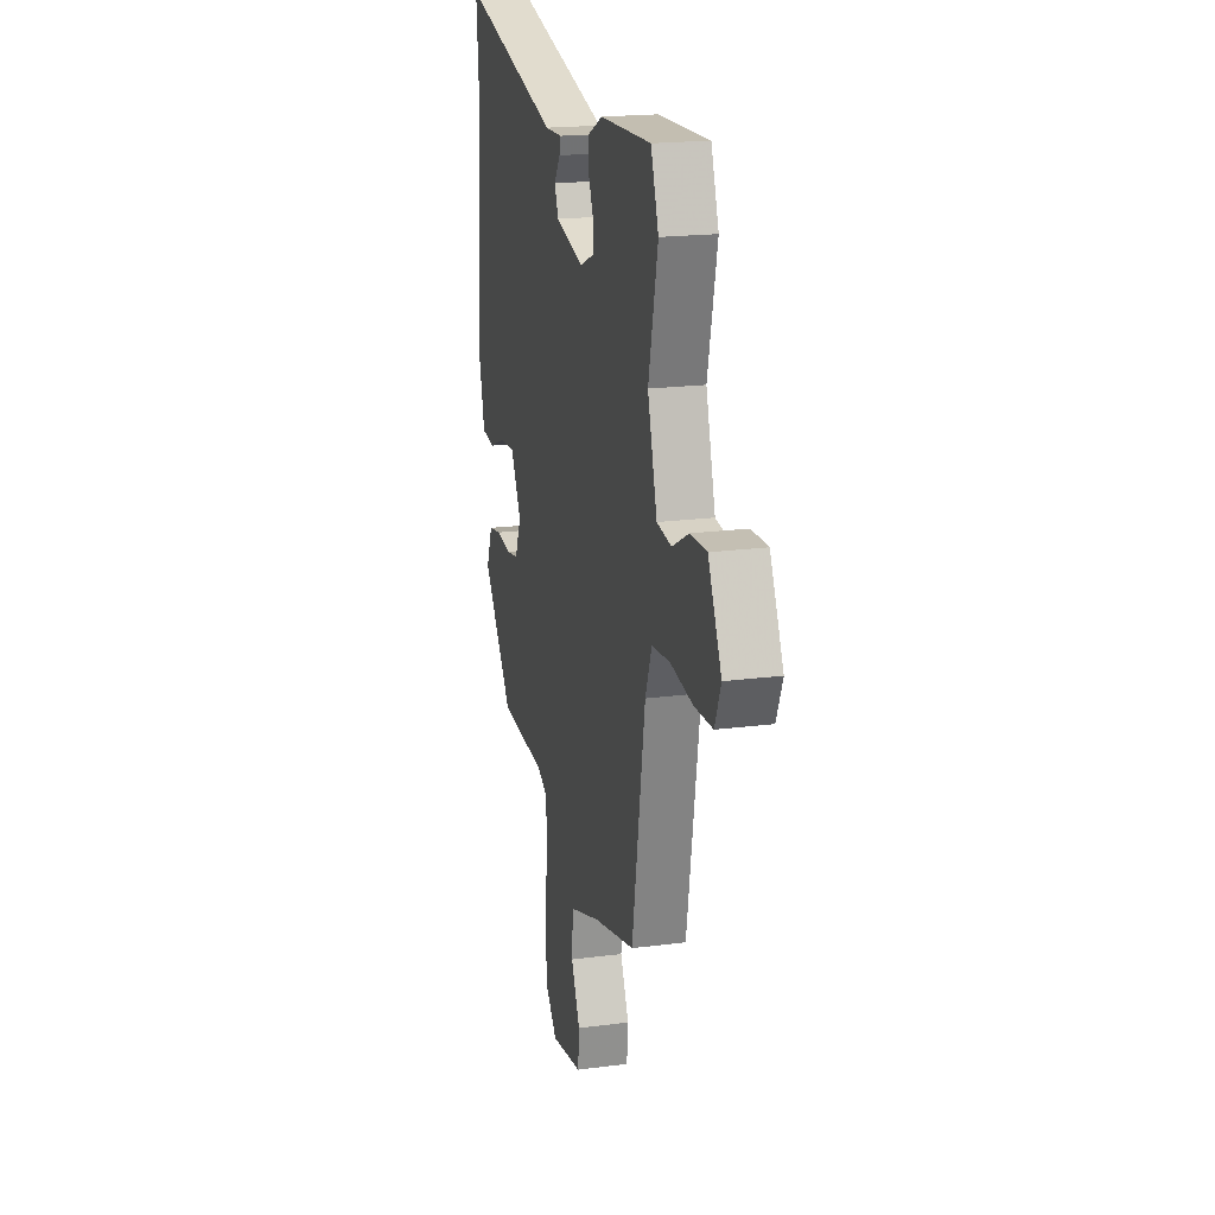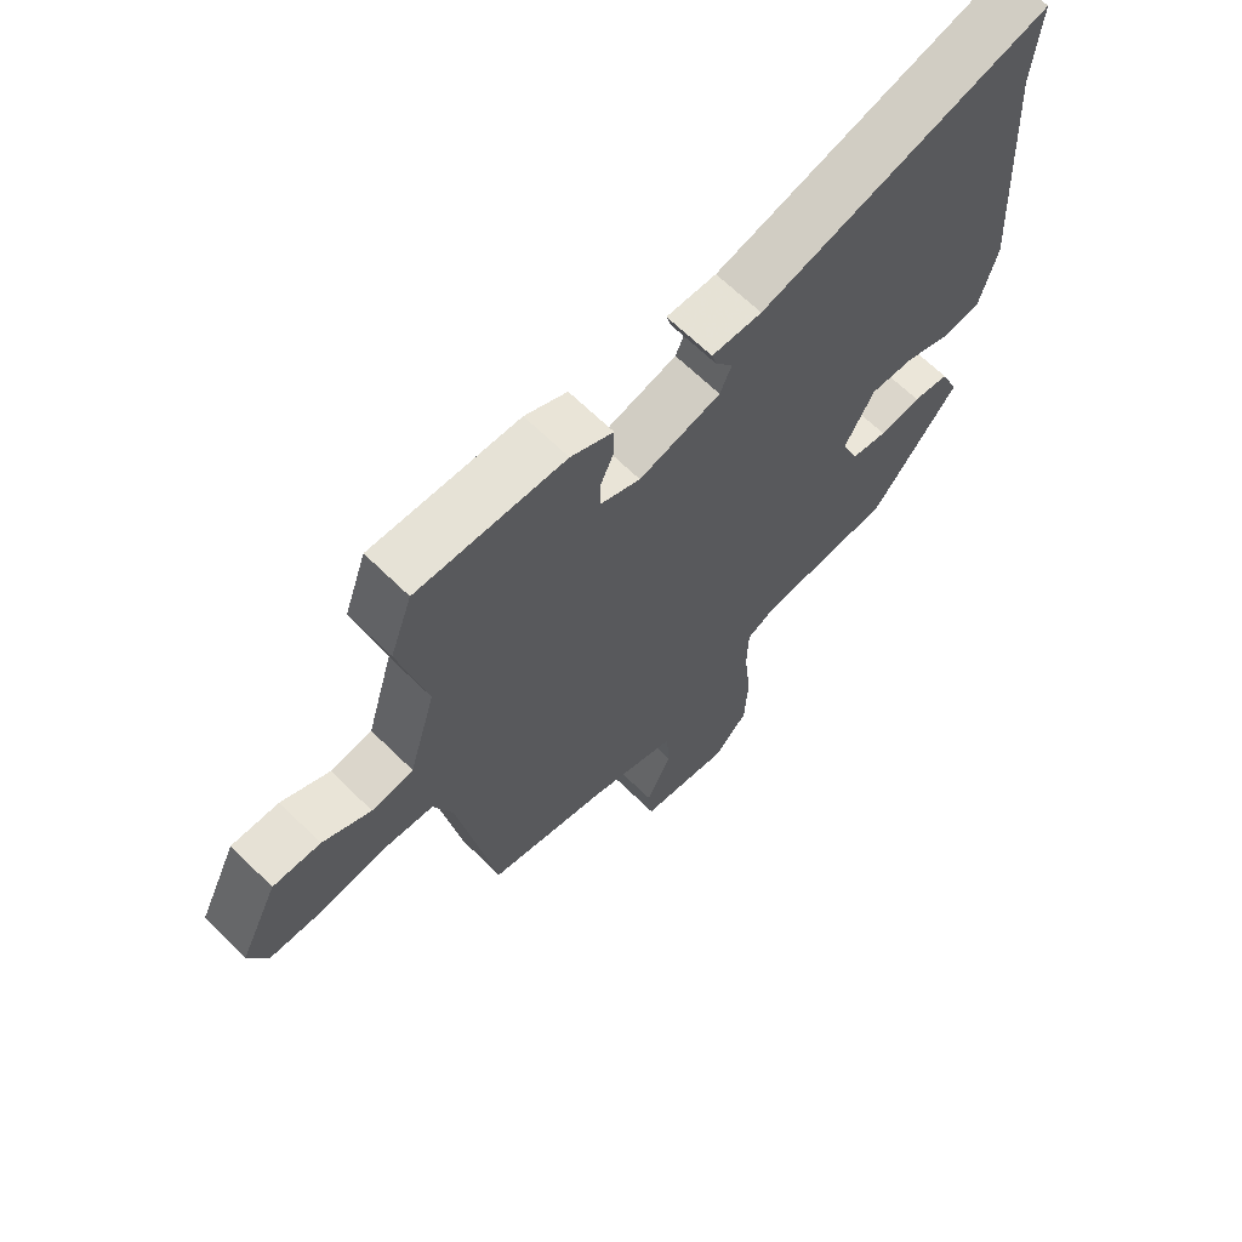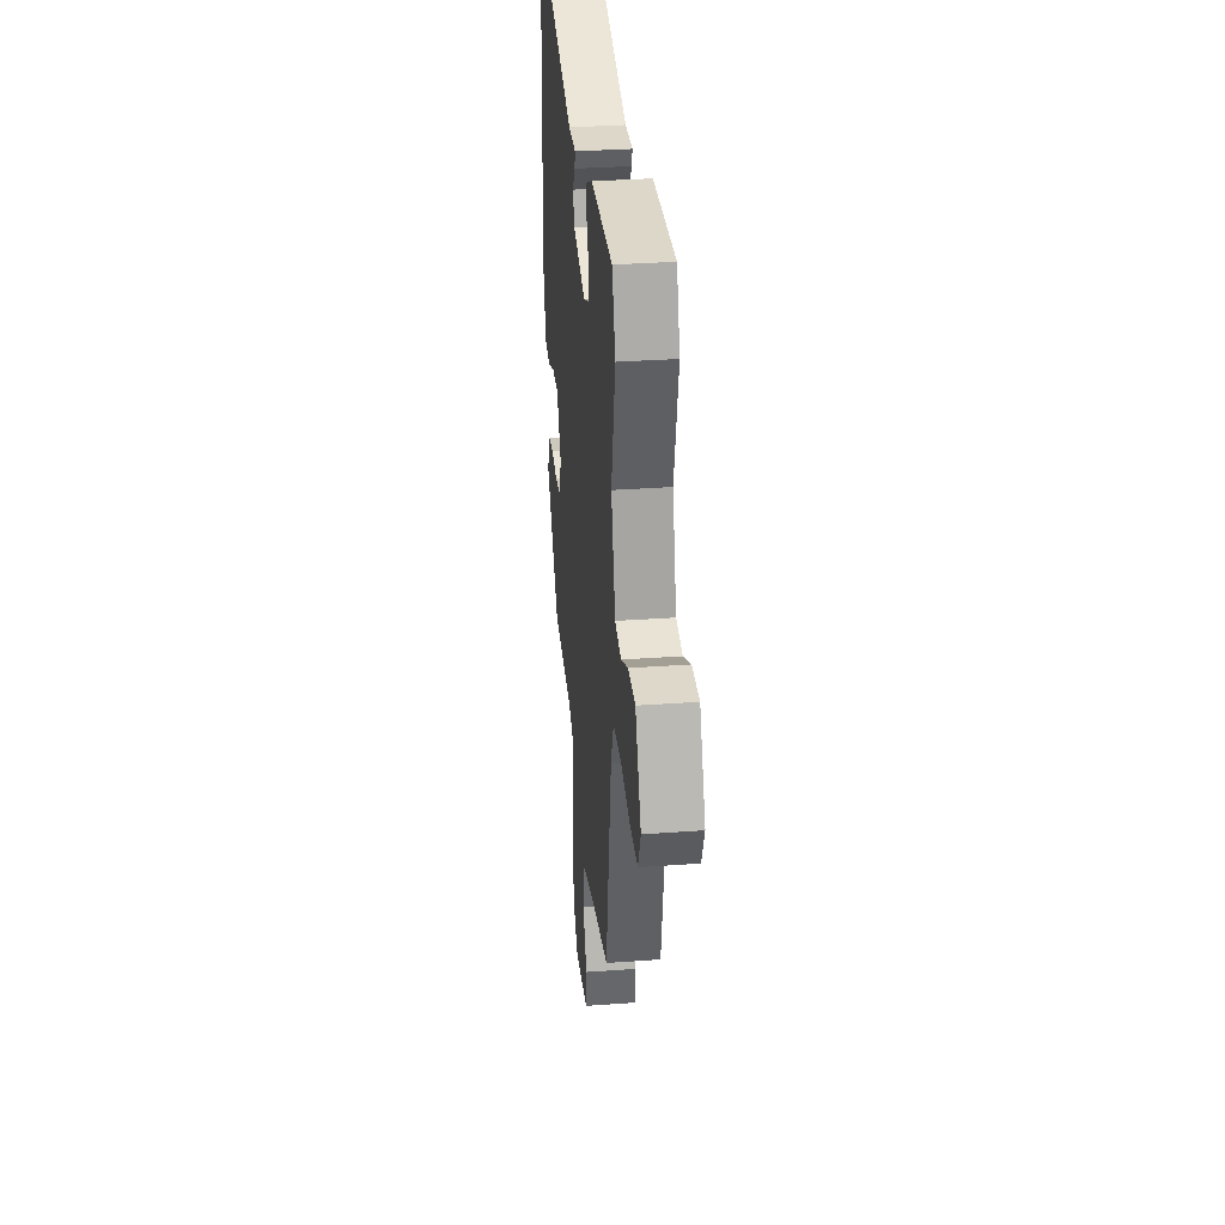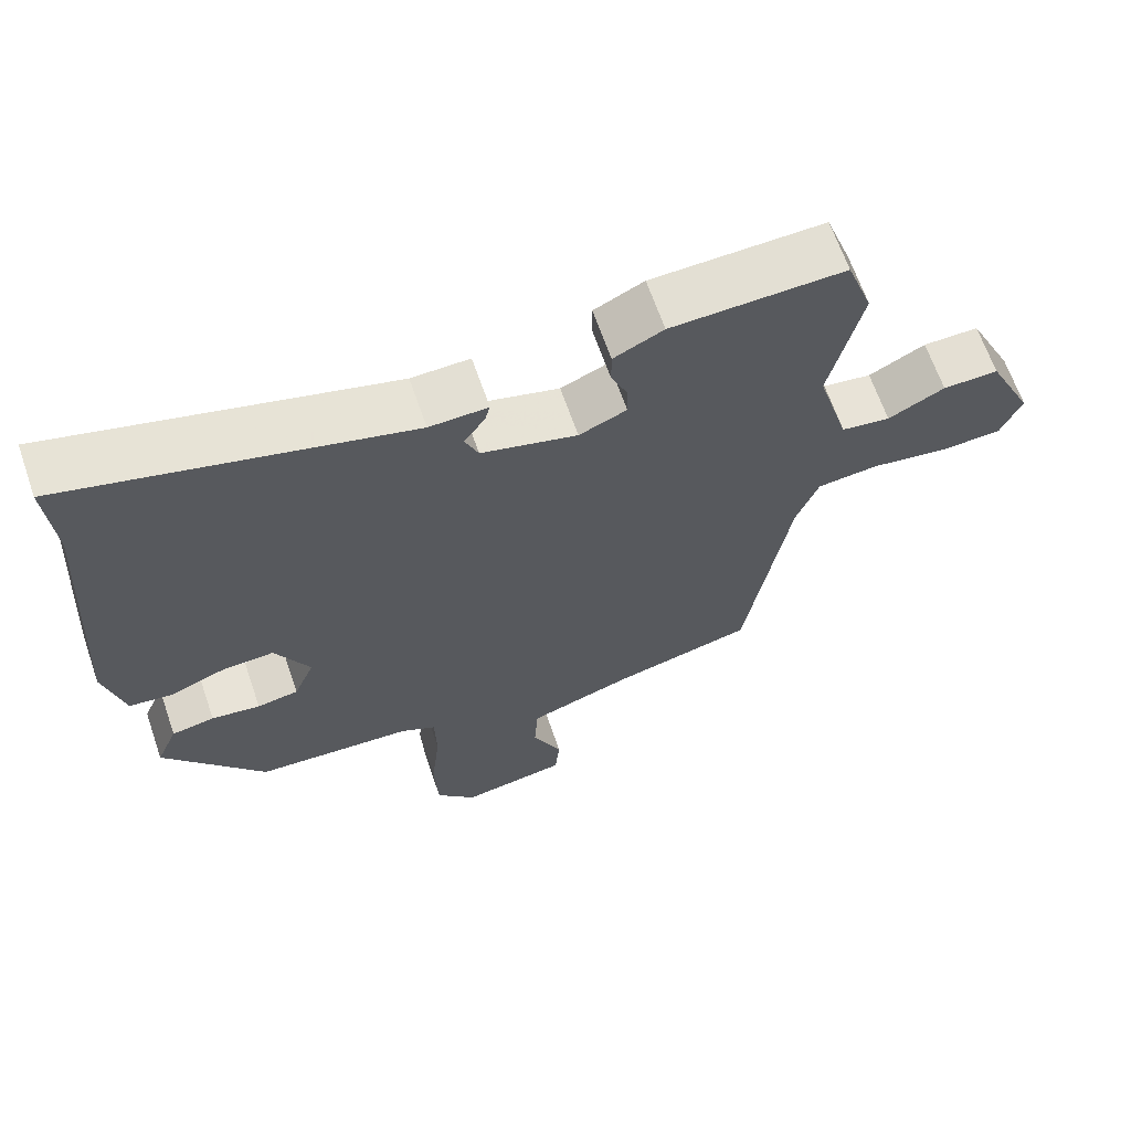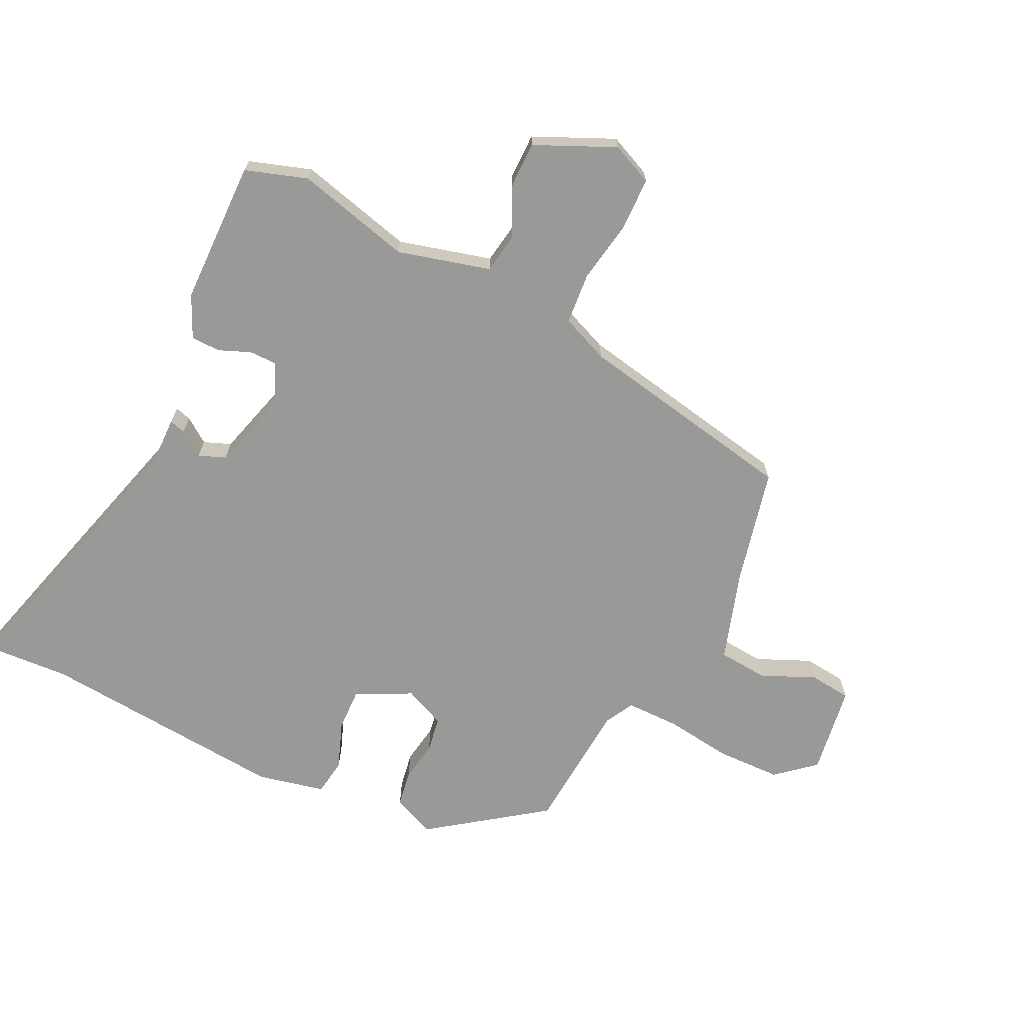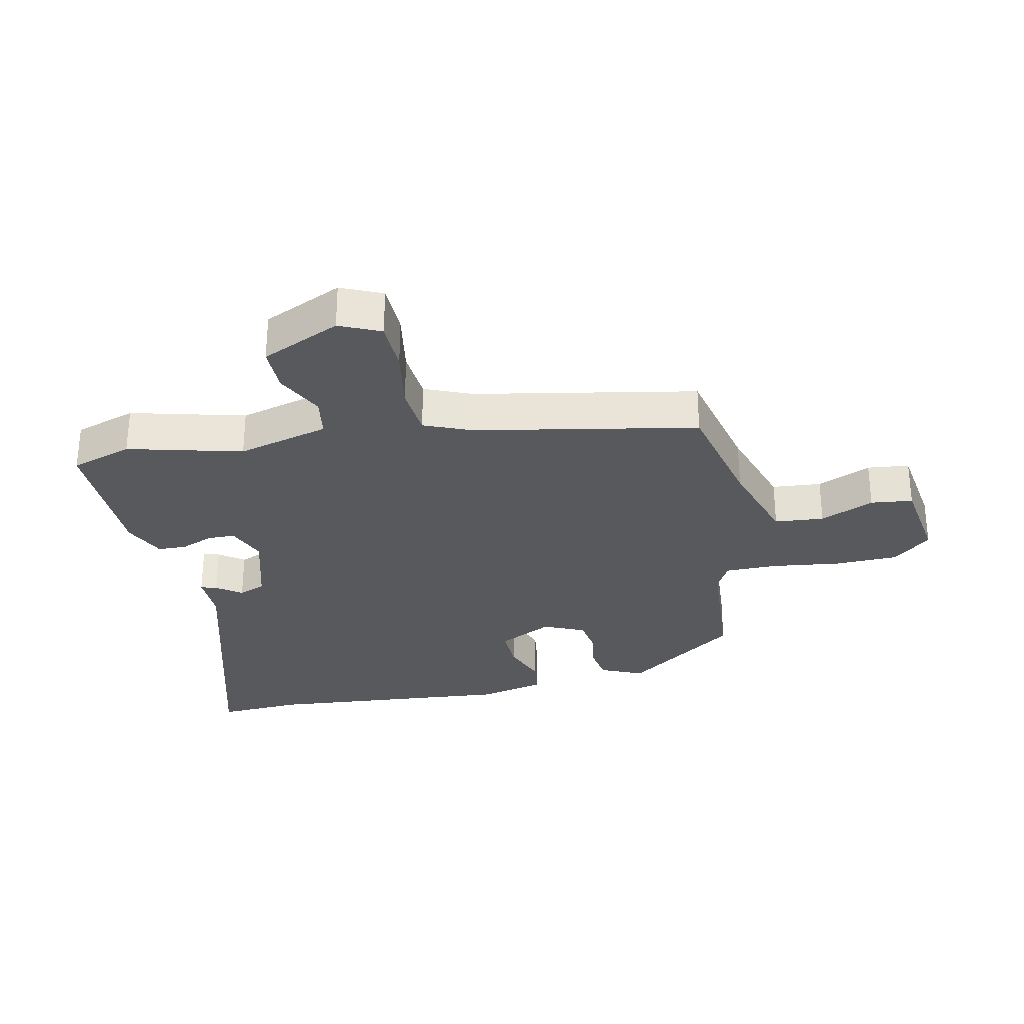
<metadata>
{"format":"obj","ext":"obj","renderer":"f3d","projection":"perspective","resolution":1024,"background":"white","views":[{"elev":19.4,"azim":76.2,"up":"+Z"},{"elev":66.0,"azim":134.6,"up":"+Z"},{"elev":33.1,"azim":84.3,"up":"+Z"},{"elev":65.4,"azim":-19.0,"up":"+Z"},{"elev":-68.8,"azim":62.8,"up":"+Y"},{"elev":-29.9,"azim":100.7,"up":"+Y"}]}
</metadata>
<code>
v 0.482 0.07 0.55
v 0.517 0.07 0.451
v 0.474 0.07 0.265
v 0.517 0.07 0.117
v 0.583 0.07 0.108
v 0.659 0.07 0.148
v 0.734 0.07 0.15
v 0.795 0.07 0.023
v 0.767 0.07 -0.044
v 0.683 0.07 -0.048
v 0.581 0.07 -0.033
v 0.498 0.07 -0.042
v 0.468 0.07 -0.12
v 0.408 0.07 -0.48
v 0.22 0.07 -0.528
v 0.078 0.07 -0.577
v 0.073 0.07 -0.657
v 0.113 0.07 -0.743
v 0.107 0.07 -0.811
v -0.037 0.07 -0.836
v -0.091 0.07 -0.776
v -0.096 0.07 -0.673
v -0.084 0.07 -0.562
v -0.086 0.07 -0.477
v -0.133 0.07 -0.453
v -0.346 0.07 -0.442
v -0.483 0.07 -0.262
v -0.454 0.07 -0.193
v -0.396 0.07 -0.182
v -0.33 0.07 -0.191
v -0.274 0.07 -0.181
v -0.246 0.07 -0.114
v -0.293 0.07 -0.026
v -0.362 0.07 -0.03
v -0.437 0.07 -0.06
v -0.496 0.07 -0.053
v -0.523 0.07 0.055
v -0.497 0.07 0.458
v -0.508 0.07 0.594
v -0.05 0.07 0.477
v 0.029 0.07 0.48
v 0.022 0.07 0.454
v -0.006 0.07 0.413
v 0.012 0.07 0.37
v 0.141 0.07 0.337
v 0.205 0.07 0.365
v 0.204 0.07 0.41
v 0.182 0.07 0.461
v 0.182 0.07 0.508
v 0.249 0.07 0.541
v 0.482 0 0.55
v 0.517 0 0.451
v 0.474 0 0.265
v 0.517 0 0.117
v 0.583 0 0.108
v 0.659 0 0.148
v 0.734 0 0.15
v 0.795 0 0.023
v 0.767 0 -0.044
v 0.683 0 -0.048
v 0.581 0 -0.033
v 0.498 0 -0.042
v 0.468 0 -0.12
v 0.408 0 -0.48
v 0.22 0 -0.528
v 0.078 0 -0.577
v 0.073 0 -0.657
v 0.113 0 -0.743
v 0.107 0 -0.811
v -0.037 0 -0.836
v -0.091 0 -0.776
v -0.096 0 -0.673
v -0.084 0 -0.562
v -0.086 0 -0.477
v -0.133 0 -0.453
v -0.346 0 -0.442
v -0.483 0 -0.262
v -0.454 0 -0.193
v -0.396 0 -0.182
v -0.33 0 -0.191
v -0.274 0 -0.181
v -0.246 0 -0.114
v -0.293 0 -0.026
v -0.362 0 -0.03
v -0.437 0 -0.06
v -0.496 0 -0.053
v -0.523 0 0.055
v -0.497 0 0.458
v -0.508 0 0.594
v -0.05 0 0.477
v 0.029 0 0.48
v 0.022 0 0.454
v -0.006 0 0.413
v 0.012 0 0.37
v 0.141 0 0.337
v 0.205 0 0.365
v 0.204 0 0.41
v 0.182 0 0.461
v 0.182 0 0.508
v 0.249 0 0.541
f 47 48 49 50
f 46 47 50 1
f 40 41 42 43
f 38 39 40 43
f 38 43 44
f 37 38 44 45
f 34 35 36 37
f 33 34 37 45
f 27 28 29 30
f 25 26 27 30
f 24 25 30 31
f 20 21 22 23
f 20 23 24
f 17 18 19 20
f 16 17 20 24
f 15 16 24 31
f 13 14 15 31
f 8 9 10 11
f 8 11 12
f 5 6 7 8
f 4 5 8 12
f 3 4 12 13
f 46 1 2 3
f 32 33 45 46
f 31 32 46
f 3 13 31 46
f 100 99 98 97
f 51 100 97 96
f 93 92 91 90
f 93 90 89 88
f 94 93 88
f 95 94 88 87
f 87 86 85 84
f 95 87 84 83
f 80 79 78 77
f 80 77 76 75
f 81 80 75 74
f 73 72 71 70
f 74 73 70
f 70 69 68 67
f 74 70 67 66
f 81 74 66 65
f 81 65 64 63
f 61 60 59 58
f 62 61 58
f 58 57 56 55
f 62 58 55 54
f 63 62 54 53
f 53 52 51 96
f 96 95 83 82
f 96 82 81
f 96 81 63 53
f 1 51 52 2
f 2 52 53 3
f 3 53 54 4
f 4 54 55 5
f 5 55 56 6
f 6 56 57 7
f 7 57 58 8
f 8 58 59 9
f 9 59 60 10
f 10 60 61 11
f 11 61 62 12
f 12 62 63 13
f 13 63 64 14
f 14 64 65 15
f 15 65 66 16
f 16 66 67 17
f 17 67 68 18
f 18 68 69 19
f 19 69 70 20
f 20 70 71 21
f 21 71 72 22
f 22 72 73 23
f 23 73 74 24
f 24 74 75 25
f 25 75 76 26
f 26 76 77 27
f 27 77 78 28
f 28 78 79 29
f 29 79 80 30
f 30 80 81 31
f 31 81 82 32
f 32 82 83 33
f 33 83 84 34
f 34 84 85 35
f 35 85 86 36
f 36 86 87 37
f 37 87 88 38
f 38 88 89 39
f 39 89 90 40
f 40 90 91 41
f 41 91 92 42
f 42 92 93 43
f 43 93 94 44
f 44 94 95 45
f 45 95 96 46
f 46 96 97 47
f 47 97 98 48
f 48 98 99 49
f 49 99 100 50
f 50 100 51 1

</code>
